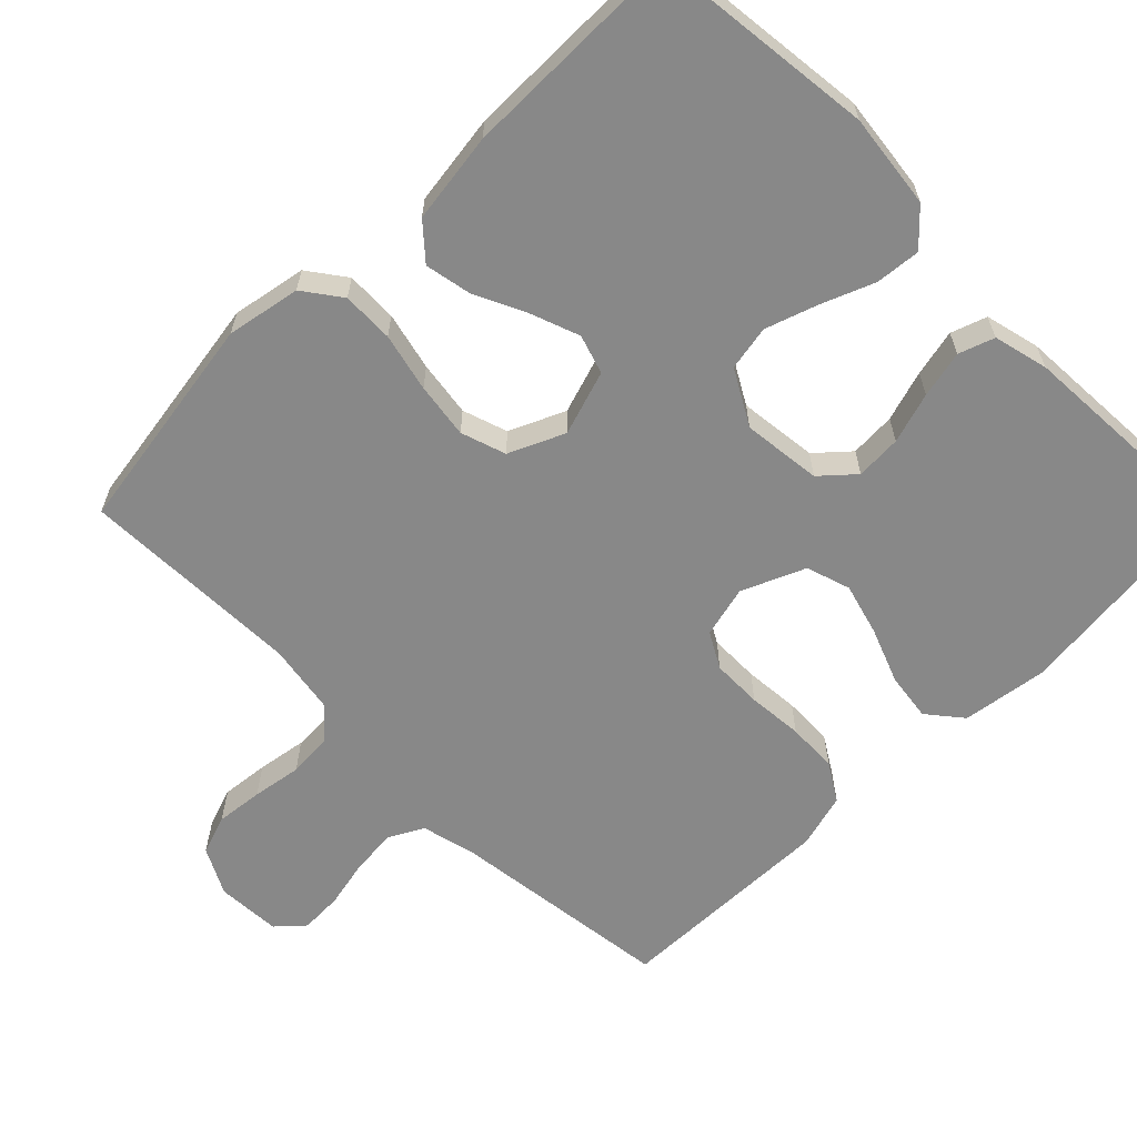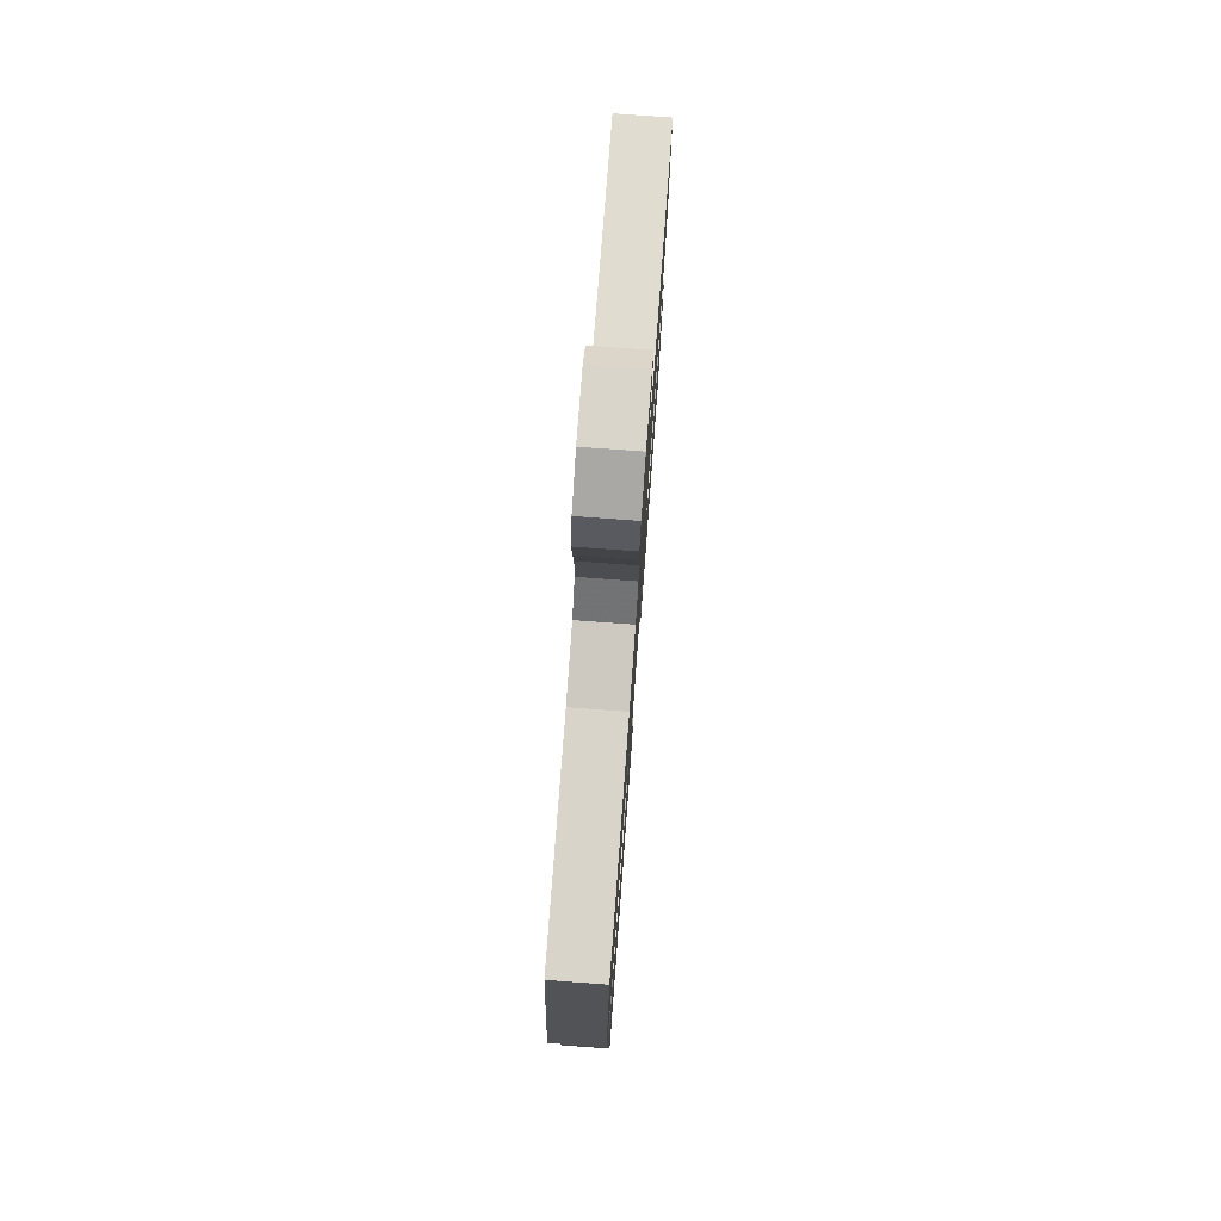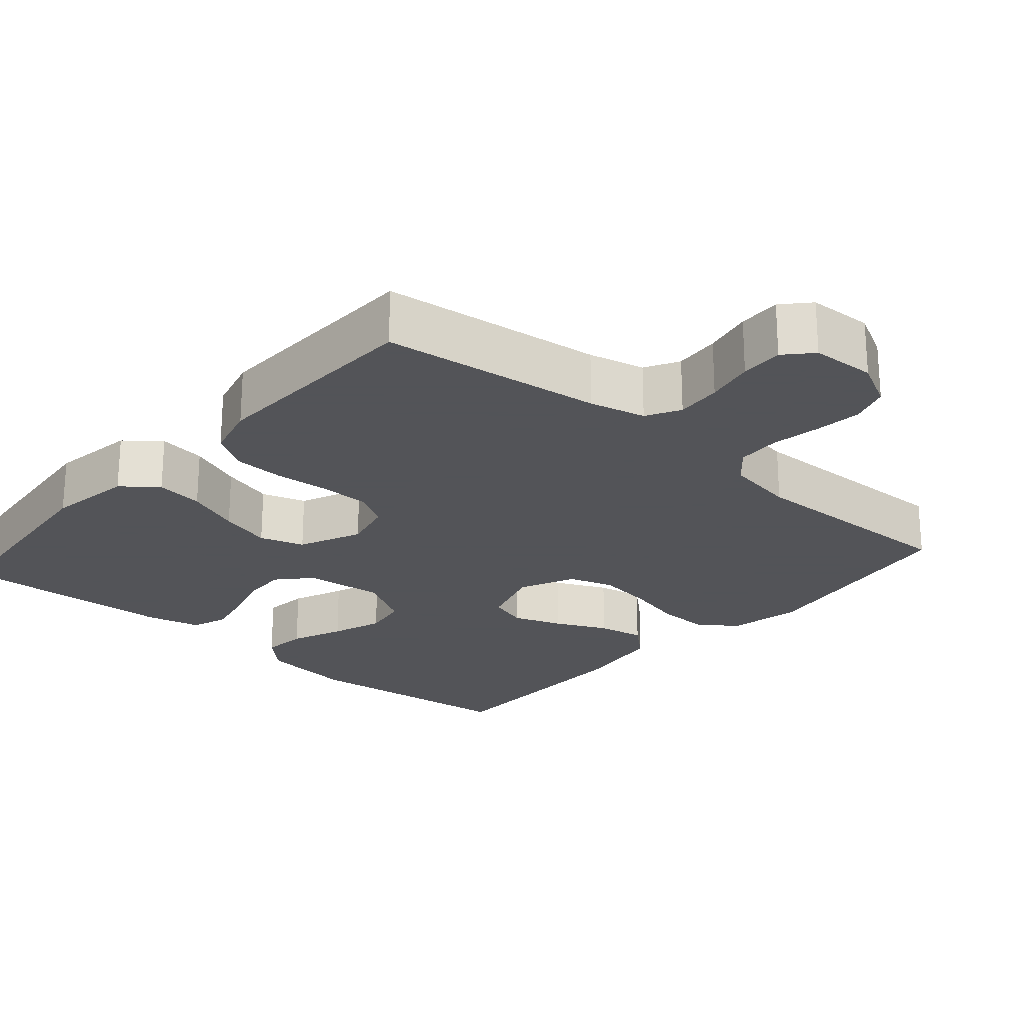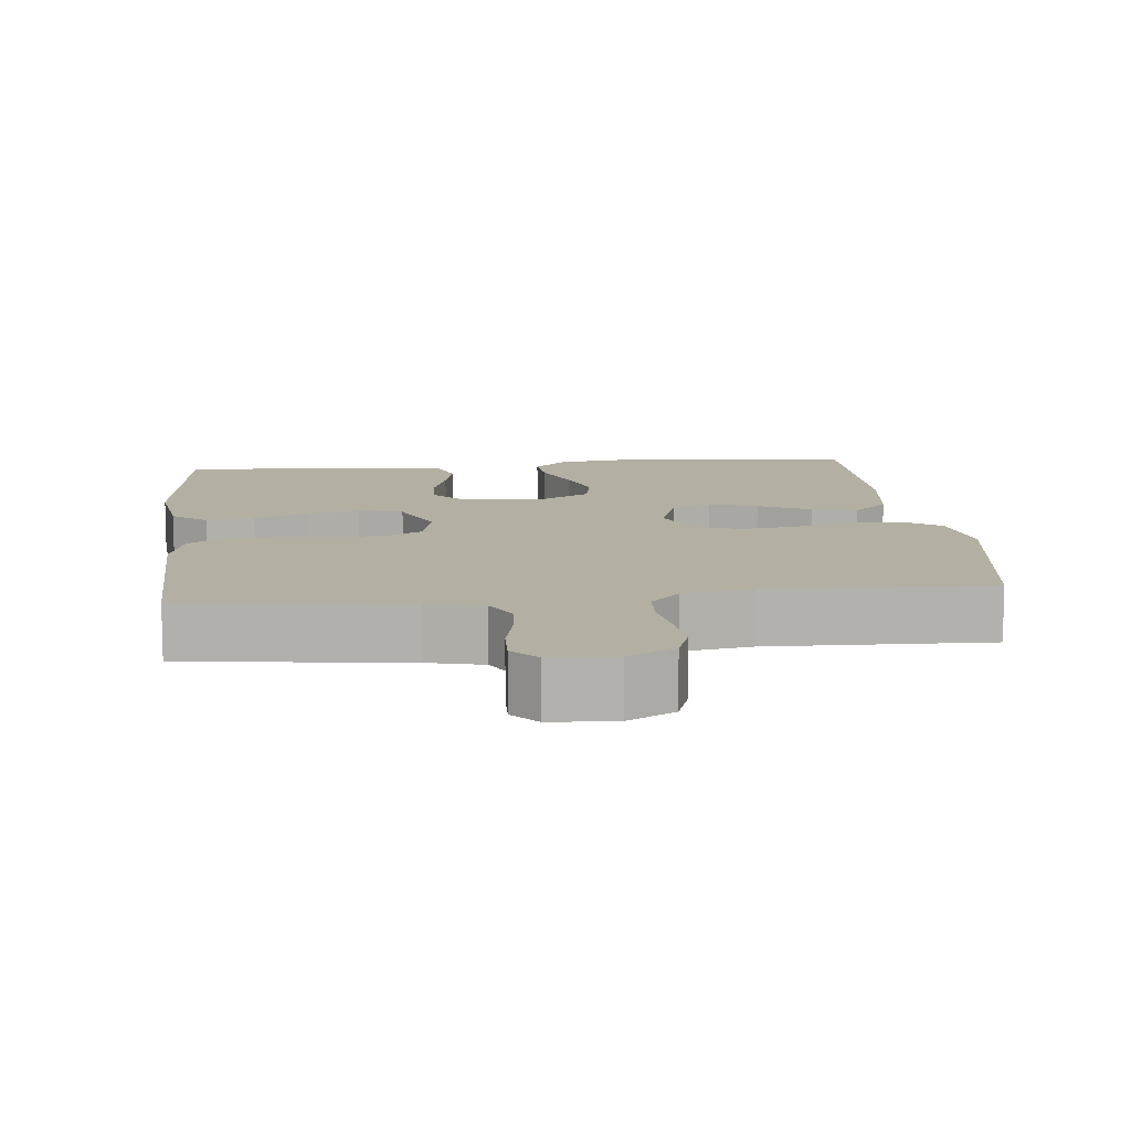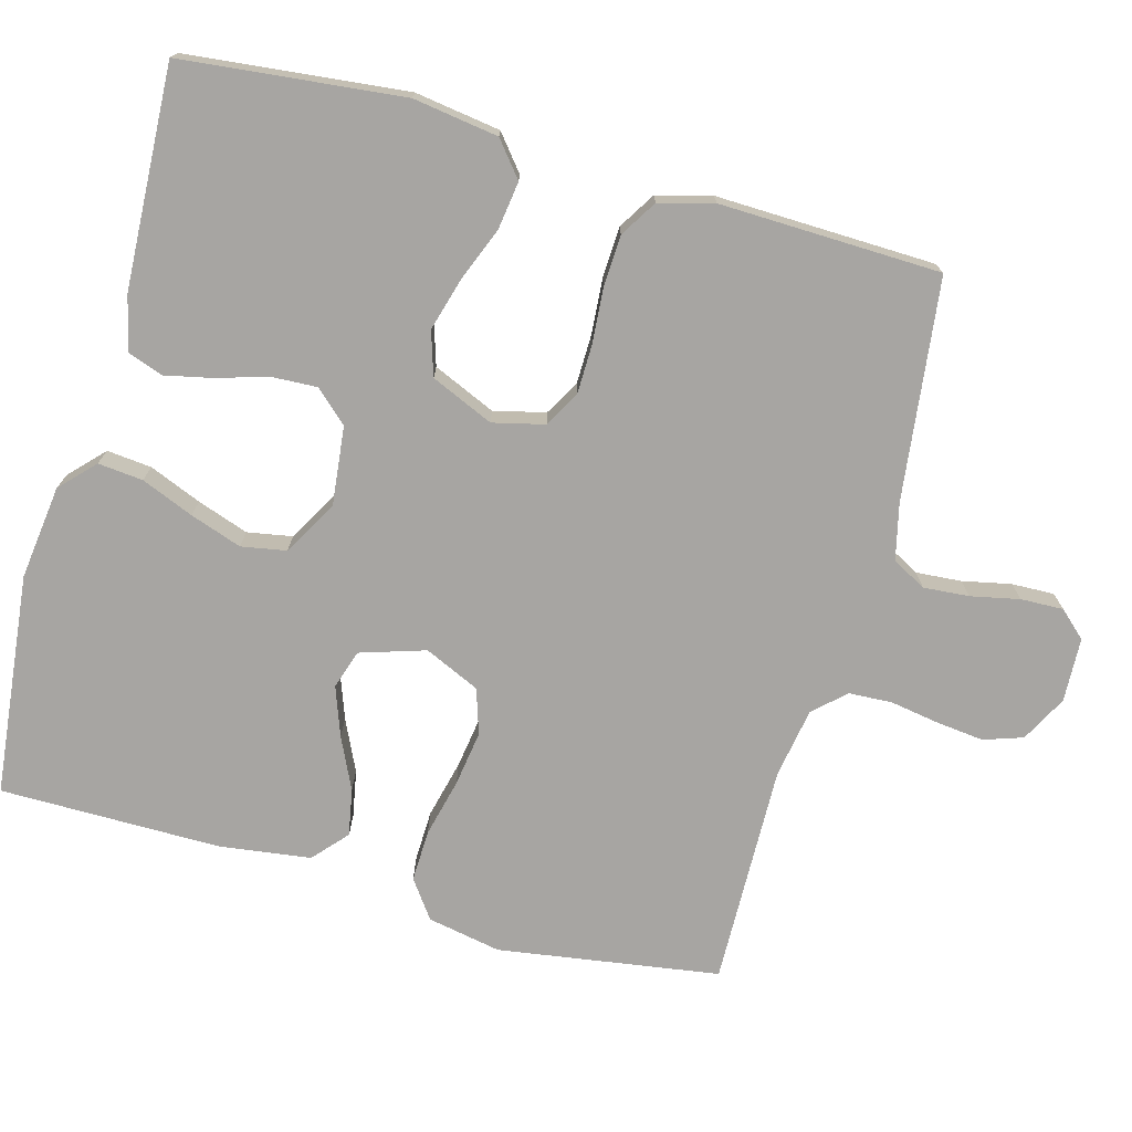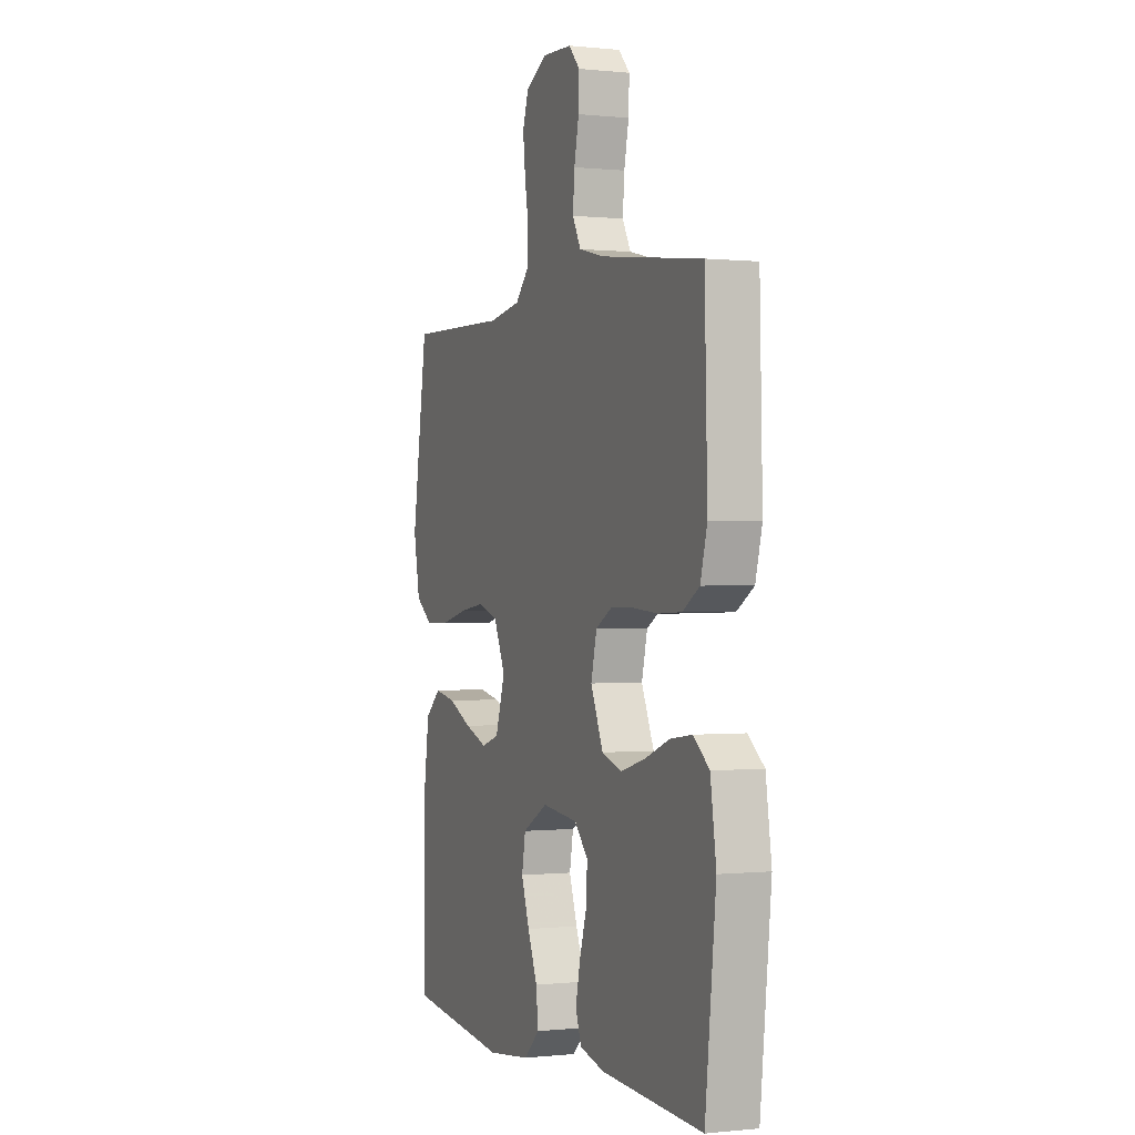
<metadata>
{"format":"obj","ext":"obj","renderer":"f3d","projection":"perspective","resolution":1024,"background":"white","views":[{"elev":-62.8,"azim":134.9,"up":"+Y"},{"elev":76.9,"azim":94.2,"up":"+Z"},{"elev":-23.4,"azim":-41.2,"up":"+Y"},{"elev":11.1,"azim":-5.8,"up":"+Y"},{"elev":-73.9,"azim":-105.5,"up":"+Y"},{"elev":0.0,"azim":-111.9,"up":"+Z"}]}
</metadata>
<code>
v -0.5 0.07 -0.5
v -0.532 0.07 -0.2
v -0.515 0.07 -0.084
v -0.468 0.07 -0.046
v -0.403 0.07 -0.055
v -0.329 0.07 -0.084
v -0.258 0.07 -0.104
v -0.198 0.07 -0.085
v -0.161 0.07 0
v -0.178 0.07 0.07
v -0.226 0.07 0.097
v -0.294 0.07 0.098
v -0.369 0.07 0.092
v -0.438 0.07 0.095
v -0.488 0.07 0.126
v -0.508 0.07 0.2
v -0.5 0.07 0.5
v -0.2 0.07 0.537
v -0.124 0.07 0.555
v -0.099 0.07 0.601
v -0.104 0.07 0.663
v -0.118 0.07 0.729
v -0.12 0.07 0.787
v -0.087 0.07 0.823
v 0 0.07 0.827
v 0.063 0.07 0.794
v 0.081 0.07 0.741
v 0.074 0.07 0.677
v 0.063 0.07 0.61
v 0.066 0.07 0.551
v 0.105 0.07 0.509
v 0.2 0.07 0.493
v 0.5 0.07 0.5
v 0.546 0.07 0.2
v 0.527 0.07 0.1
v 0.476 0.07 0.063
v 0.406 0.07 0.065
v 0.327 0.07 0.084
v 0.252 0.07 0.095
v 0.191 0.07 0.075
v 0.157 0.07 0
v 0.185 0.07 -0.088
v 0.238 0.07 -0.105
v 0.304 0.07 -0.081
v 0.374 0.07 -0.048
v 0.437 0.07 -0.036
v 0.483 0.07 -0.077
v 0.5 0.07 -0.2
v 0.5 0.07 -0.5
v 0.2 0.07 -0.533
v 0.072 0.07 -0.517
v 0.026 0.07 -0.473
v 0.032 0.07 -0.412
v 0.061 0.07 -0.341
v 0.085 0.07 -0.271
v 0.074 0.07 -0.21
v 0 0.07 -0.168
v -0.107 0.07 -0.18
v -0.147 0.07 -0.224
v -0.144 0.07 -0.286
v -0.123 0.07 -0.355
v -0.109 0.07 -0.419
v -0.126 0.07 -0.467
v -0.2 0.07 -0.485
v -0.5 0 -0.5
v -0.532 0 -0.2
v -0.515 0 -0.084
v -0.468 0 -0.046
v -0.403 0 -0.055
v -0.329 0 -0.084
v -0.258 0 -0.104
v -0.198 0 -0.085
v -0.161 0 0
v -0.178 0 0.07
v -0.226 0 0.097
v -0.294 0 0.098
v -0.369 0 0.092
v -0.438 0 0.095
v -0.488 0 0.126
v -0.508 0 0.2
v -0.5 0 0.5
v -0.2 0 0.537
v -0.124 0 0.555
v -0.099 0 0.601
v -0.104 0 0.663
v -0.118 0 0.729
v -0.12 0 0.787
v -0.087 0 0.823
v 0 0 0.827
v 0.063 0 0.794
v 0.081 0 0.741
v 0.074 0 0.677
v 0.063 0 0.61
v 0.066 0 0.551
v 0.105 0 0.509
v 0.2 0 0.493
v 0.5 0 0.5
v 0.546 0 0.2
v 0.527 0 0.1
v 0.476 0 0.063
v 0.406 0 0.065
v 0.327 0 0.084
v 0.252 0 0.095
v 0.191 0 0.075
v 0.157 0 0
v 0.185 0 -0.088
v 0.238 0 -0.105
v 0.304 0 -0.081
v 0.374 0 -0.048
v 0.437 0 -0.036
v 0.483 0 -0.077
v 0.5 0 -0.2
v 0.5 0 -0.5
v 0.2 0 -0.533
v 0.072 0 -0.517
v 0.026 0 -0.473
v 0.032 0 -0.412
v 0.061 0 -0.341
v 0.085 0 -0.271
v 0.074 0 -0.21
v 0 0 -0.168
v -0.107 0 -0.18
v -0.147 0 -0.224
v -0.144 0 -0.286
v -0.123 0 -0.355
v -0.109 0 -0.419
v -0.126 0 -0.467
v -0.2 0 -0.485
f 60 61 62 63
f 60 63 64 1
f 51 52 53 54
f 51 54 55
f 50 51 55
f 49 50 55 56
f 47 48 49 56
f 44 45 46 47
f 43 44 47 56
f 35 36 37 38
f 35 38 39
f 32 33 34 35
f 31 32 35 39
f 30 31 39 40
f 26 27 28 29
f 24 25 26 29
f 24 29 30
f 21 22 23 24
f 20 21 24 30
f 19 20 30 40
f 15 16 17 18
f 12 13 14 15
f 11 12 15 18
f 10 11 18 19
f 3 4 5 6
f 3 6 7
f 2 3 7
f 59 60 1 2
f 58 59 2 7
f 57 58 7 8
f 42 43 56 57
f 41 42 57 8
f 40 41 8 9
f 9 10 19 40
f 127 126 125 124
f 65 128 127 124
f 118 117 116 115
f 119 118 115
f 119 115 114
f 120 119 114 113
f 120 113 112 111
f 111 110 109 108
f 120 111 108 107
f 102 101 100 99
f 103 102 99
f 99 98 97 96
f 103 99 96 95
f 104 103 95 94
f 93 92 91 90
f 93 90 89 88
f 94 93 88
f 88 87 86 85
f 94 88 85 84
f 104 94 84 83
f 82 81 80 79
f 79 78 77 76
f 82 79 76 75
f 83 82 75 74
f 70 69 68 67
f 71 70 67
f 71 67 66
f 66 65 124 123
f 71 66 123 122
f 72 71 122 121
f 121 120 107 106
f 72 121 106 105
f 73 72 105 104
f 104 83 74 73
f 1 65 66 2
f 2 66 67 3
f 3 67 68 4
f 4 68 69 5
f 5 69 70 6
f 6 70 71 7
f 7 71 72 8
f 8 72 73 9
f 9 73 74 10
f 10 74 75 11
f 11 75 76 12
f 12 76 77 13
f 13 77 78 14
f 14 78 79 15
f 15 79 80 16
f 16 80 81 17
f 17 81 82 18
f 18 82 83 19
f 19 83 84 20
f 20 84 85 21
f 21 85 86 22
f 22 86 87 23
f 23 87 88 24
f 24 88 89 25
f 25 89 90 26
f 26 90 91 27
f 27 91 92 28
f 28 92 93 29
f 29 93 94 30
f 30 94 95 31
f 31 95 96 32
f 32 96 97 33
f 33 97 98 34
f 34 98 99 35
f 35 99 100 36
f 36 100 101 37
f 37 101 102 38
f 38 102 103 39
f 39 103 104 40
f 40 104 105 41
f 41 105 106 42
f 42 106 107 43
f 43 107 108 44
f 44 108 109 45
f 45 109 110 46
f 46 110 111 47
f 47 111 112 48
f 48 112 113 49
f 49 113 114 50
f 50 114 115 51
f 51 115 116 52
f 52 116 117 53
f 53 117 118 54
f 54 118 119 55
f 55 119 120 56
f 56 120 121 57
f 57 121 122 58
f 58 122 123 59
f 59 123 124 60
f 60 124 125 61
f 61 125 126 62
f 62 126 127 63
f 63 127 128 64
f 64 128 65 1

</code>
